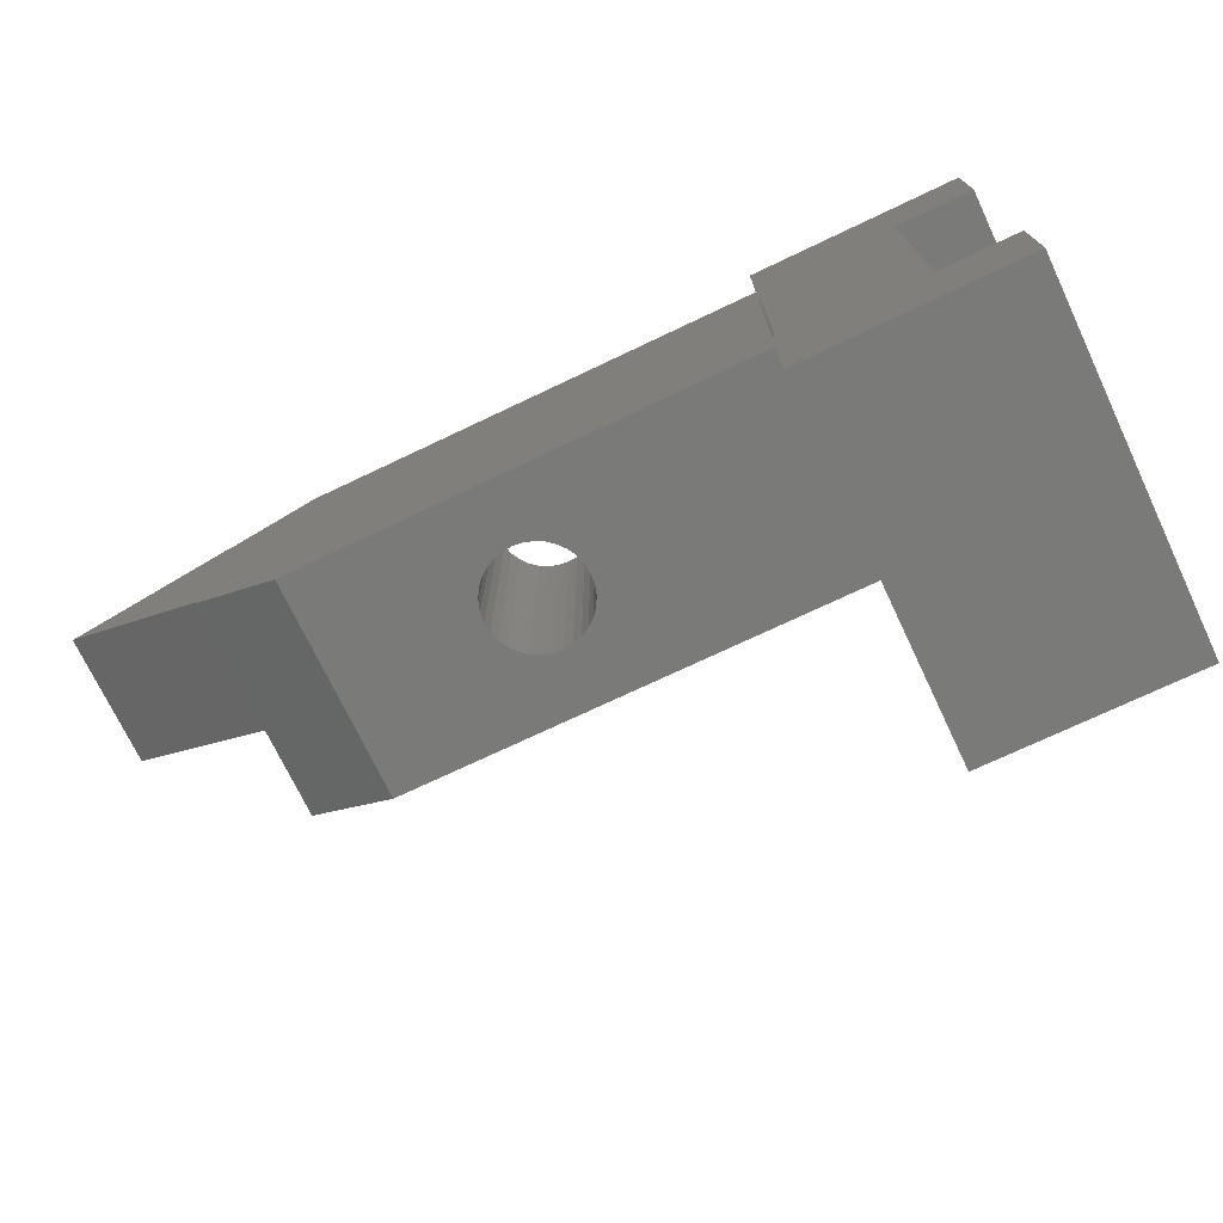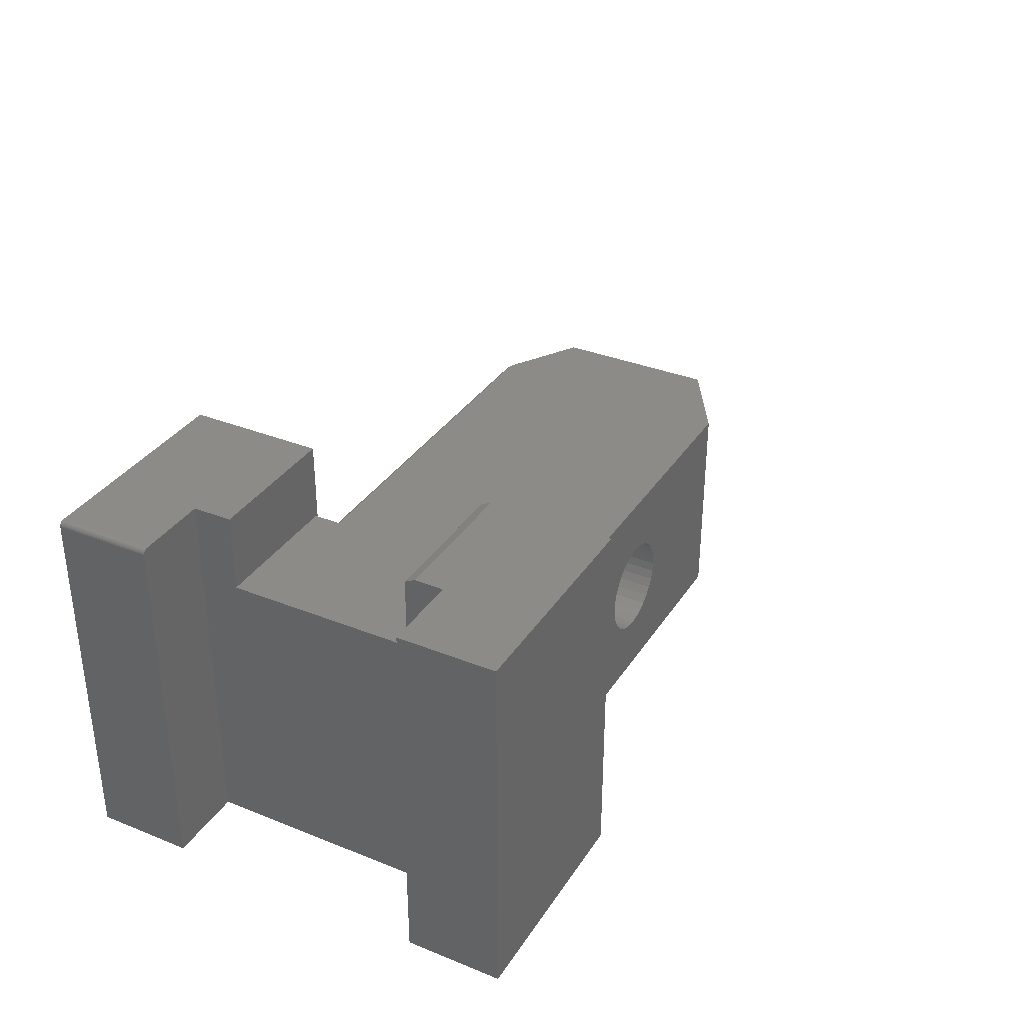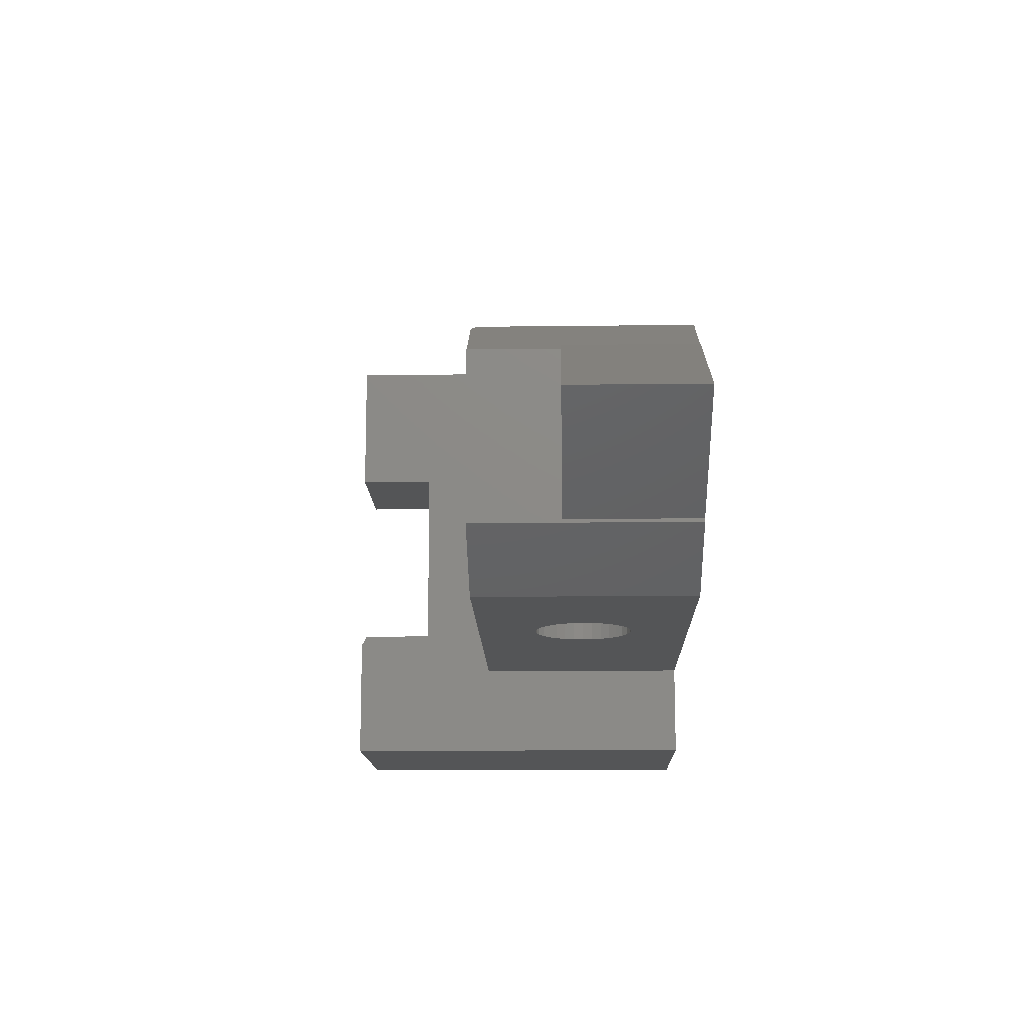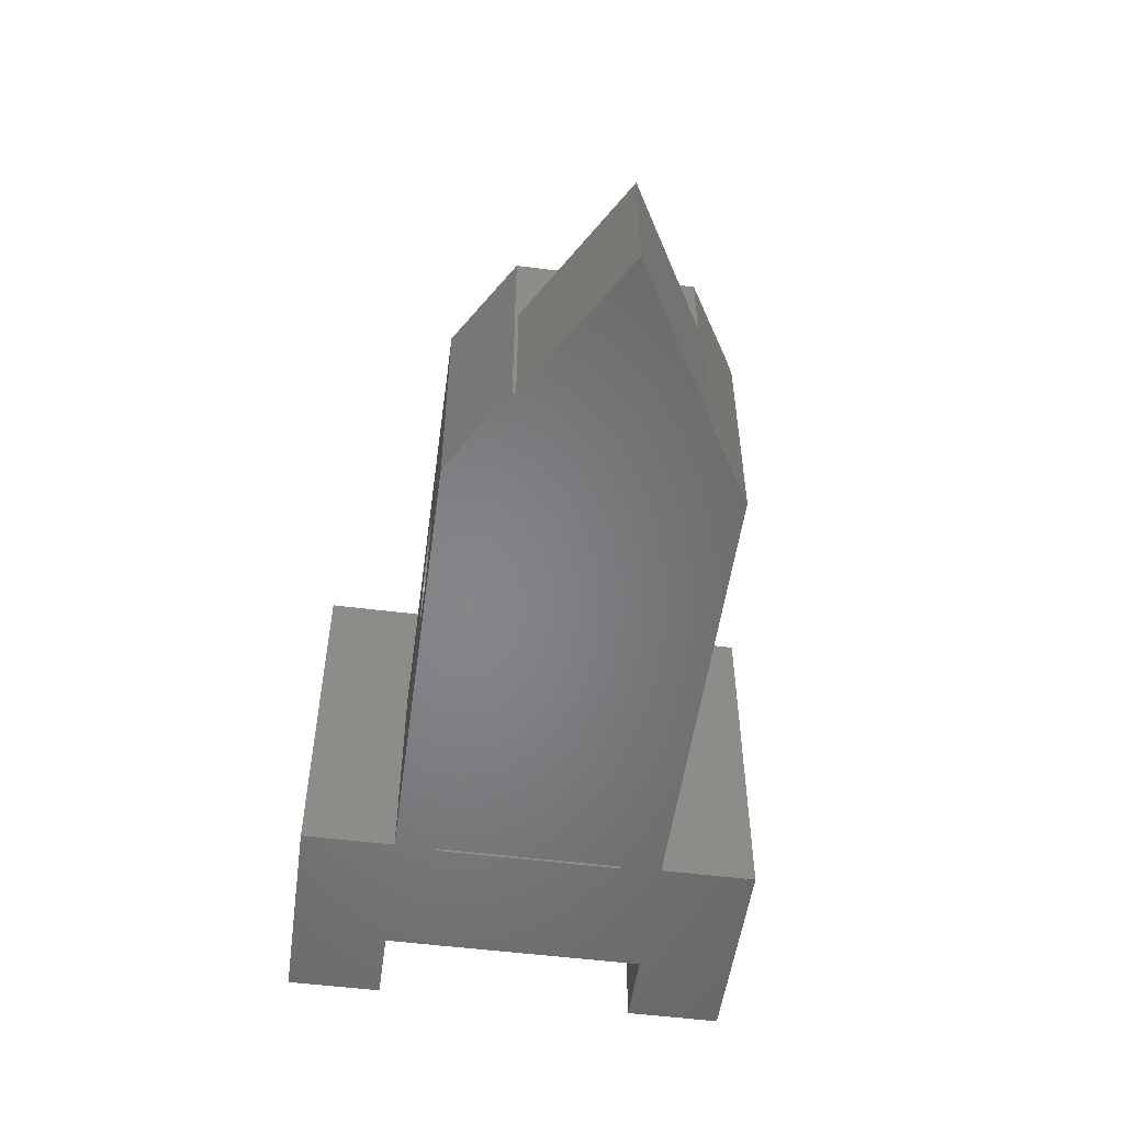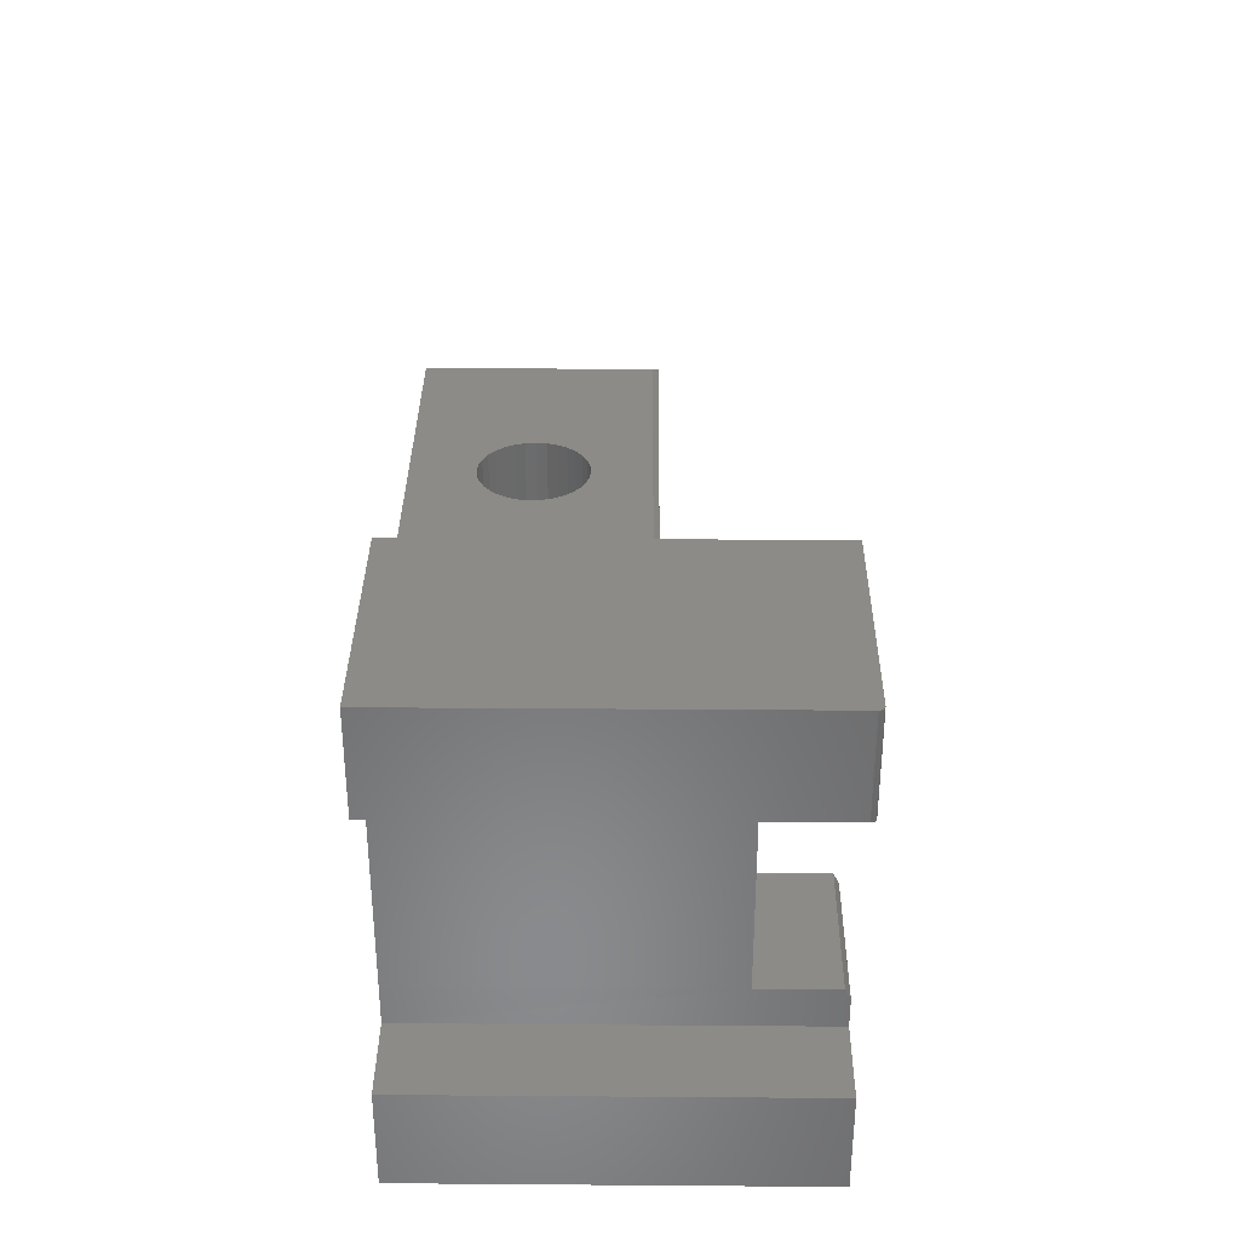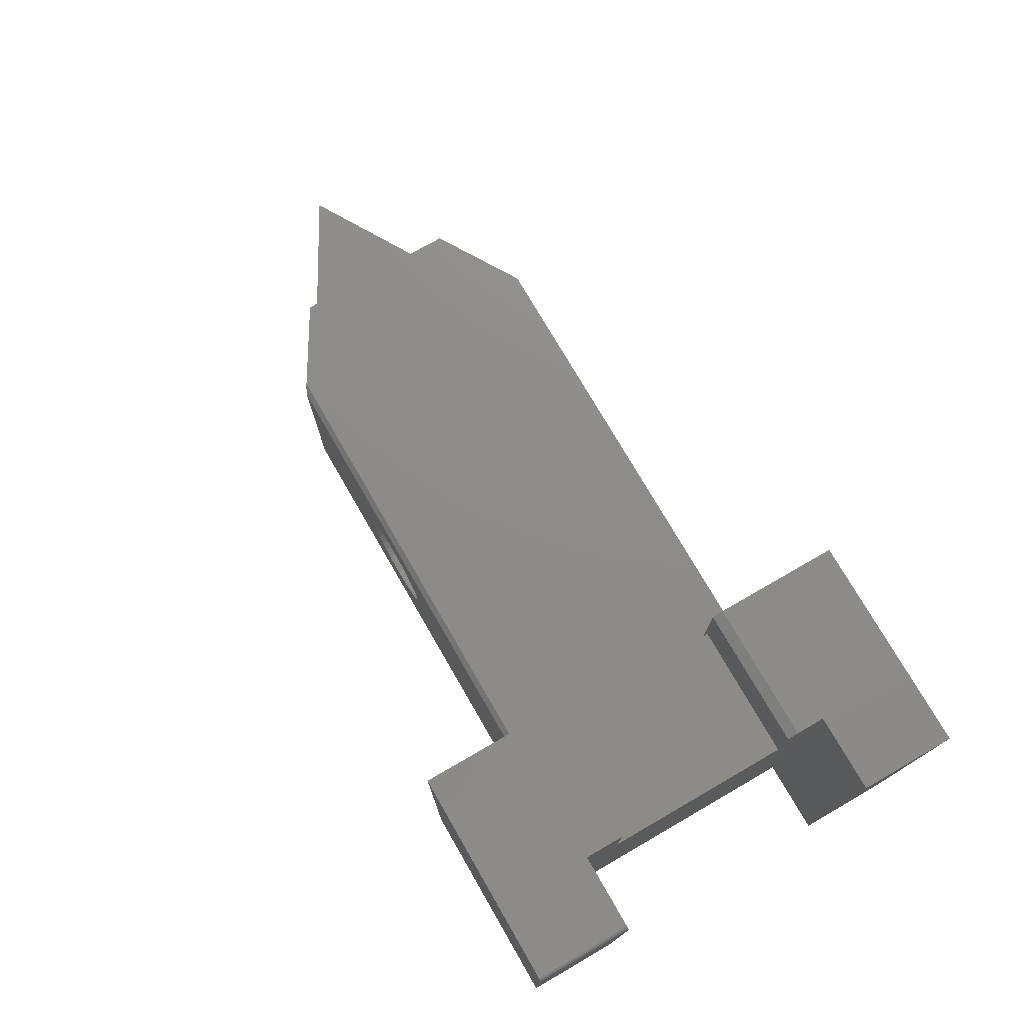
<metadata>
{"format":"stl","ext":"stl","renderer":"f3d","projection":"perspective","resolution":1024,"background":"white","views":[{"elev":-72.8,"azim":-154.6,"up":"+Y"},{"elev":34.1,"azim":-61.6,"up":"+Z"},{"elev":-13.5,"azim":91.6,"up":"+Y"},{"elev":-52.8,"azim":82.2,"up":"+Z"},{"elev":33.7,"azim":-89.4,"up":"+Y"},{"elev":75.0,"azim":-120.0,"up":"+Z"}]}
</metadata>
<code>
# stl→obj: 152 verts, 308 faces
v -0.01875 0.05428 0.2391
v -0.03338 -0.3516 0.2376
v -0.03338 0.05428 0.2376
v -0.04745 -0.3516 0.2334
v -0.04745 0.05428 0.2334
v -0.06042 -0.3516 0.2264
v -0.06042 0.05428 0.2264
v -0.07178 -0.3516 0.2171
v -0.07178 0.05428 0.2171
v -0.08111 -0.3516 0.2057
v -0.08111 0.05428 0.2057
v -0.08804 -0.3516 0.1928
v -0.08804 0.05428 0.1928
v -0.09231 -0.3516 0.1787
v -0.09231 0.05428 0.1787
v -0.09375 -0.3516 0.1641
v -0.09375 0.05428 0.1641
v -0.01875 -0.3516 0.2391
v -0.004118 0.05428 0.2376
v -0.004118 -0.3516 0.2376
v 0.009951 0.05428 0.2334
v 0.009951 -0.3516 0.2334
v 0.02292 0.05428 0.2264
v 0.02292 -0.3516 0.2264
v 0.03428 0.05428 0.2171
v 0.03428 -0.3516 0.2171
v 0.04361 0.05428 0.2057
v 0.04361 -0.3516 0.2057
v 0.05054 0.05428 0.1928
v 0.05054 -0.3516 0.1928
v 0.05481 0.05428 0.1787
v 0.05481 -0.3516 0.1787
v 0.05625 0.05428 0.1641
v 0.05625 -0.3516 0.1641
v -0.01875 0.05428 0.08906
v -0.004118 -0.3516 0.0905
v -0.004118 0.05428 0.0905
v 0.009951 -0.3516 0.09477
v 0.009951 0.05428 0.09477
v 0.02292 -0.3516 0.1017
v 0.02292 0.05428 0.1017
v 0.03428 -0.3516 0.111
v 0.03428 0.05428 0.111
v 0.04361 -0.3516 0.1224
v 0.04361 0.05428 0.1224
v 0.05054 -0.3516 0.1354
v 0.05054 0.05428 0.1354
v 0.05481 -0.3516 0.1494
v 0.05481 0.05428 0.1494
v -0.01875 -0.3516 0.08906
v -0.03338 0.05428 0.0905
v -0.03338 -0.3516 0.0905
v -0.04745 0.05428 0.09477
v -0.04745 -0.3516 0.09477
v -0.06042 0.05428 0.1017
v -0.06042 -0.3516 0.1017
v -0.07178 0.05428 0.111
v -0.07178 -0.3516 0.111
v -0.08111 0.05428 0.1224
v -0.08111 -0.3516 0.1224
v -0.08804 0.05428 0.1354
v -0.08804 -0.3516 0.1354
v -0.09231 0.05428 0.1494
v -0.09231 -0.3516 0.1494
v 0.2689 -0.3516 0.3281
v -0.4219 -0.3516 0.3281
v 0.2689 -0.3516 0
v -0.4219 -0.3516 0
v 0.2689 0.05428 0
v 0.2689 0.05428 0.3203
v -0.4219 0.05428 0
v -0.4219 0.05469 0.3203
v -0.6328 -0.00403 0
v -0.6326 0.05469 0
v -0.4259 -0.00403 0
v 0.6132 -0.1432 0
v 0.3984 -0.2689 0
v -0.4219 -0.1443 0
v 0.3984 -0.2738 0
v -0.4219 -0.2884 0
v -0.4219 -0.4922 0
v -0.4259 -0.2884 0
v -0.6328 -0.2891 0
v -0.4259 -0.143 0
v -0.6326 -0.3471 0
v -0.6326 0.1998 0
v -0.75 0.05469 0
v -0.75 0.1998 0
v -0.4219 -0.00403 0
v -0.4219 0.1998 0
v 0.3906 -0.01875 0
v -0.4219 -0.006168 0
v -0.6326 -0.4922 0
v -0.75 -0.4922 0
v -0.75 -0.3471 0
v 0.3906 -0.01562 0
v 0.6132 -0.1432 0.1953
v 0.3906 -0.01562 0.1953
v 0.3984 -0.2689 0.1953
v 0.3906 -0.01875 0.1953
v 0.3984 -0.02344 0.1953
v 0.3984 -0.1443 0.1953
v 0.3984 -0.1443 0.3281
v 0.3984 -0.2738 0.3281
v 0.3984 -0.02344 0.3281
v 0.2819 0.04646 0.3281
v -0.4219 -0.00403 0.3281
v -0.4219 0.05469 0.5547
v -0.4219 -0.00403 0.5547
v -0.4219 0.1998 0.5547
v -0.4219 0.04646 0.3281
v -0.4219 -0.006168 0.3281
v -0.4219 -0.1443 0.3281
v -0.4219 -0.2884 0.3281
v -0.4219 -0.2911 0.3281
v -0.4219 -0.3471 0.3281
v -0.4219 -0.3471 0.5547
v -0.4219 -0.4922 0.5547
v -0.4219 -0.304 0.5547
v -0.4219 -0.2884 0.5469
v -0.4259 -0.00403 0.4375
v -0.6328 -0.00403 0.4375
v -0.6326 -0.00403 0.5547
v -0.4259 -0.2891 0.4375
v -0.6326 -0.2884 0.4375
v -0.6326 -0.2884 0.5469
v -0.6326 0.05469 0.5547
v -0.6326 -0.3471 0.5547
v -0.75 -0.3471 0.5547
v -0.6326 -0.4922 0.5547
v -0.75 -0.4922 0.5547
v -0.4259 -0.143 0.4375
v -0.6326 -0.304 0.5547
v -0.7422 0.05469 0.5547
v -0.6326 0.1998 0.5547
v -0.7422 0.1998 0.5547
v -0.75 0.1998 0.5469
v -0.75 0.05469 0.5469
v -0.7498 0.1998 0.5484
v -0.7494 0.1998 0.5499
v -0.7487 0.1998 0.5512
v -0.7477 0.1998 0.5524
v -0.7465 0.1998 0.5534
v -0.7452 0.1998 0.5541
v -0.7437 0.1998 0.5545
v -0.7487 0.05469 0.5512
v -0.7465 0.05469 0.5534
v -0.7477 0.05469 0.5524
v -0.7494 0.05469 0.5499
v -0.7498 0.05469 0.5484
v -0.7437 0.05469 0.5545
v -0.7452 0.05469 0.5541
f 1 2 3
f 3 2 4
f 3 4 5
f 5 4 6
f 5 6 7
f 7 6 8
f 7 8 9
f 9 8 10
f 9 10 11
f 11 10 12
f 11 12 13
f 13 12 14
f 13 14 15
f 15 14 16
f 15 16 17
f 2 1 18
f 18 1 19
f 18 19 20
f 20 19 21
f 20 21 22
f 22 21 23
f 22 23 24
f 24 23 25
f 24 25 26
f 26 25 27
f 26 27 28
f 28 27 29
f 28 29 30
f 30 29 31
f 30 31 32
f 32 31 33
f 32 33 34
f 35 36 37
f 37 36 38
f 37 38 39
f 39 38 40
f 39 40 41
f 41 40 42
f 41 42 43
f 43 42 44
f 43 44 45
f 45 44 46
f 45 46 47
f 47 46 48
f 47 48 49
f 49 48 34
f 49 34 33
f 36 35 50
f 50 35 51
f 50 51 52
f 52 51 53
f 52 53 54
f 54 53 55
f 54 55 56
f 56 55 57
f 56 57 58
f 58 57 59
f 58 59 60
f 60 59 61
f 60 61 62
f 62 61 63
f 62 63 64
f 64 63 17
f 64 17 16
f 65 66 2
f 65 2 18
f 65 18 20
f 65 20 22
f 65 22 24
f 65 24 26
f 65 26 28
f 65 28 30
f 65 30 32
f 65 32 34
f 65 34 67
f 68 52 54
f 68 54 56
f 68 56 58
f 68 58 60
f 68 60 62
f 68 62 64
f 68 64 16
f 68 16 66
f 67 34 48
f 67 48 46
f 67 46 44
f 67 44 42
f 67 42 40
f 67 40 38
f 67 38 36
f 67 36 50
f 67 50 52
f 67 52 68
f 66 16 14
f 66 14 12
f 66 12 10
f 66 10 8
f 66 8 6
f 66 6 4
f 66 4 2
f 69 37 39
f 69 39 41
f 69 41 43
f 69 43 45
f 69 45 47
f 69 47 49
f 69 49 33
f 69 33 70
f 71 72 13
f 71 13 15
f 71 15 17
f 71 17 63
f 71 63 61
f 71 61 59
f 71 59 57
f 71 57 55
f 71 55 53
f 71 53 51
f 71 51 35
f 71 35 37
f 71 37 69
f 70 33 31
f 70 31 29
f 70 29 27
f 70 27 25
f 70 25 23
f 70 23 21
f 70 21 19
f 72 70 19
f 72 19 1
f 72 1 3
f 72 3 5
f 72 5 7
f 72 7 9
f 72 9 11
f 72 11 13
f 73 74 75
f 76 77 78
f 79 67 80
f 79 80 78
f 79 78 77
f 68 81 82
f 68 82 80
f 68 80 67
f 83 73 75
f 83 75 84
f 83 84 82
f 83 82 85
f 86 75 74
f 86 74 87
f 86 87 88
f 71 89 75
f 71 75 86
f 71 86 90
f 69 91 92
f 69 92 89
f 69 89 71
f 81 93 82
f 82 93 85
f 93 94 85
f 85 94 95
f 96 76 91
f 91 76 78
f 91 78 92
f 97 76 98
f 98 76 96
f 99 77 97
f 97 77 76
f 98 96 100
f 100 96 91
f 101 98 100
f 97 98 101
f 97 101 102
f 97 102 99
f 79 77 99
f 102 103 99
f 99 103 104
f 99 104 79
f 102 101 103
f 103 101 105
f 101 106 105
f 70 106 101
f 70 101 100
f 70 100 91
f 70 91 69
f 107 108 109
f 108 107 110
f 110 107 111
f 110 111 72
f 72 71 110
f 110 71 90
f 107 106 111
f 107 112 106
f 104 103 113
f 104 113 114
f 104 114 115
f 104 115 116
f 104 116 66
f 104 66 65
f 113 103 112
f 112 103 105
f 112 105 106
f 106 70 111
f 111 70 72
f 112 92 113
f 113 92 78
f 67 79 65
f 65 79 104
f 107 89 112
f 112 89 92
f 113 78 114
f 114 78 80
f 117 66 116
f 81 68 118
f 118 68 66
f 118 66 117
f 116 119 117
f 119 116 120
f 120 116 115
f 120 115 114
f 107 109 121
f 107 121 75
f 107 75 89
f 122 121 123
f 123 121 109
f 114 80 124
f 124 80 82
f 125 126 124
f 124 126 120
f 124 120 114
f 123 127 122
f 122 127 74
f 122 74 73
f 85 95 128
f 128 95 129
f 93 81 130
f 130 81 118
f 95 94 129
f 129 94 131
f 94 93 131
f 131 93 130
f 84 75 132
f 132 75 121
f 73 83 122
f 122 83 125
f 121 122 132
f 132 122 125
f 132 125 124
f 126 128 133
f 128 126 85
f 85 126 125
f 85 125 83
f 82 84 124
f 124 84 132
f 134 135 136
f 135 134 110
f 110 134 127
f 110 127 108
f 123 109 127
f 127 109 108
f 88 87 137
f 137 87 138
f 137 86 88
f 139 140 141
f 139 141 142
f 139 142 143
f 139 143 144
f 139 144 145
f 139 145 136
f 135 86 137
f 135 137 139
f 135 139 136
f 146 147 148
f 138 87 74
f 127 147 146
f 127 146 149
f 127 149 150
f 127 150 138
f 127 138 74
f 147 127 134
f 147 134 151
f 147 151 152
f 137 138 139
f 139 138 150
f 139 150 140
f 140 150 149
f 140 149 141
f 141 149 146
f 141 146 142
f 142 146 148
f 142 148 143
f 143 148 147
f 143 147 144
f 144 147 152
f 144 152 145
f 145 152 151
f 145 151 136
f 136 151 134
f 90 86 110
f 110 86 135
f 131 128 129
f 117 130 118
f 119 133 117
f 117 133 128
f 117 128 130
f 130 128 131
f 133 119 126
f 126 119 120

</code>
